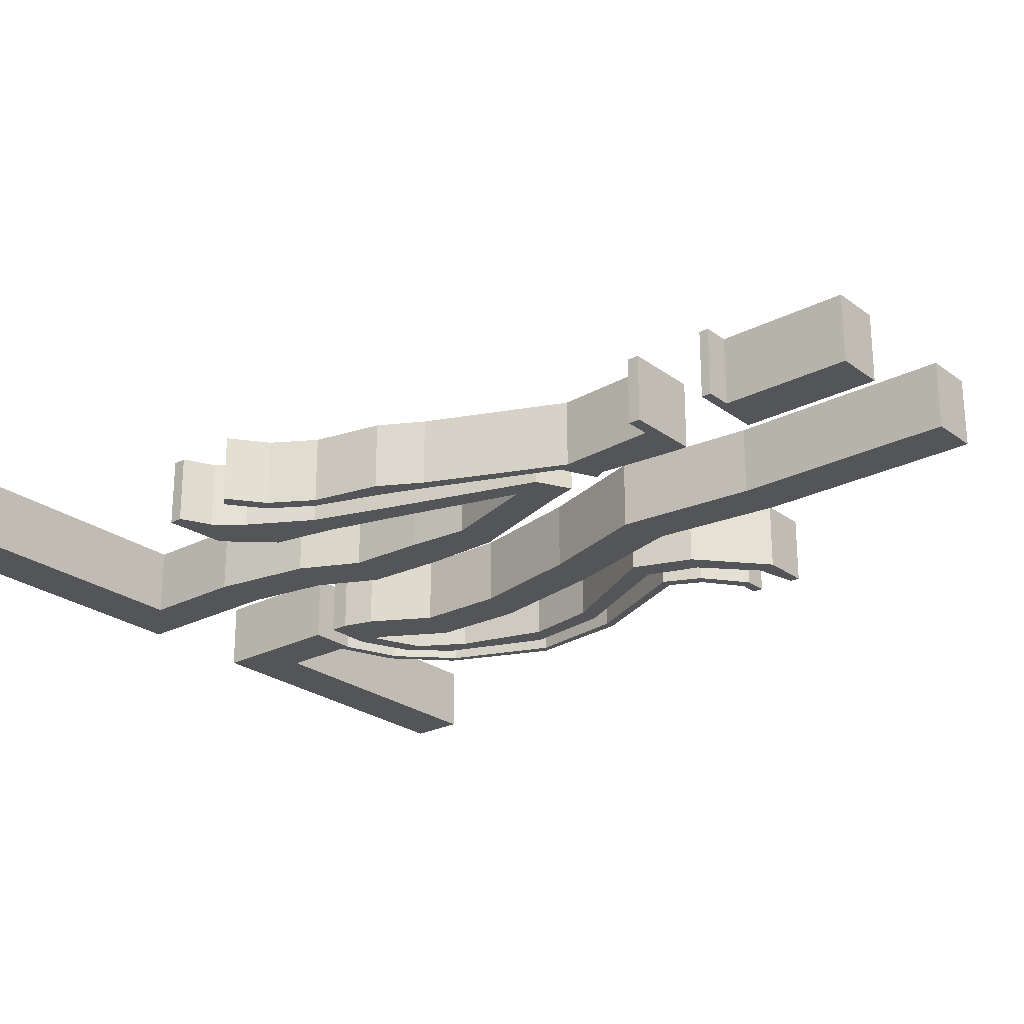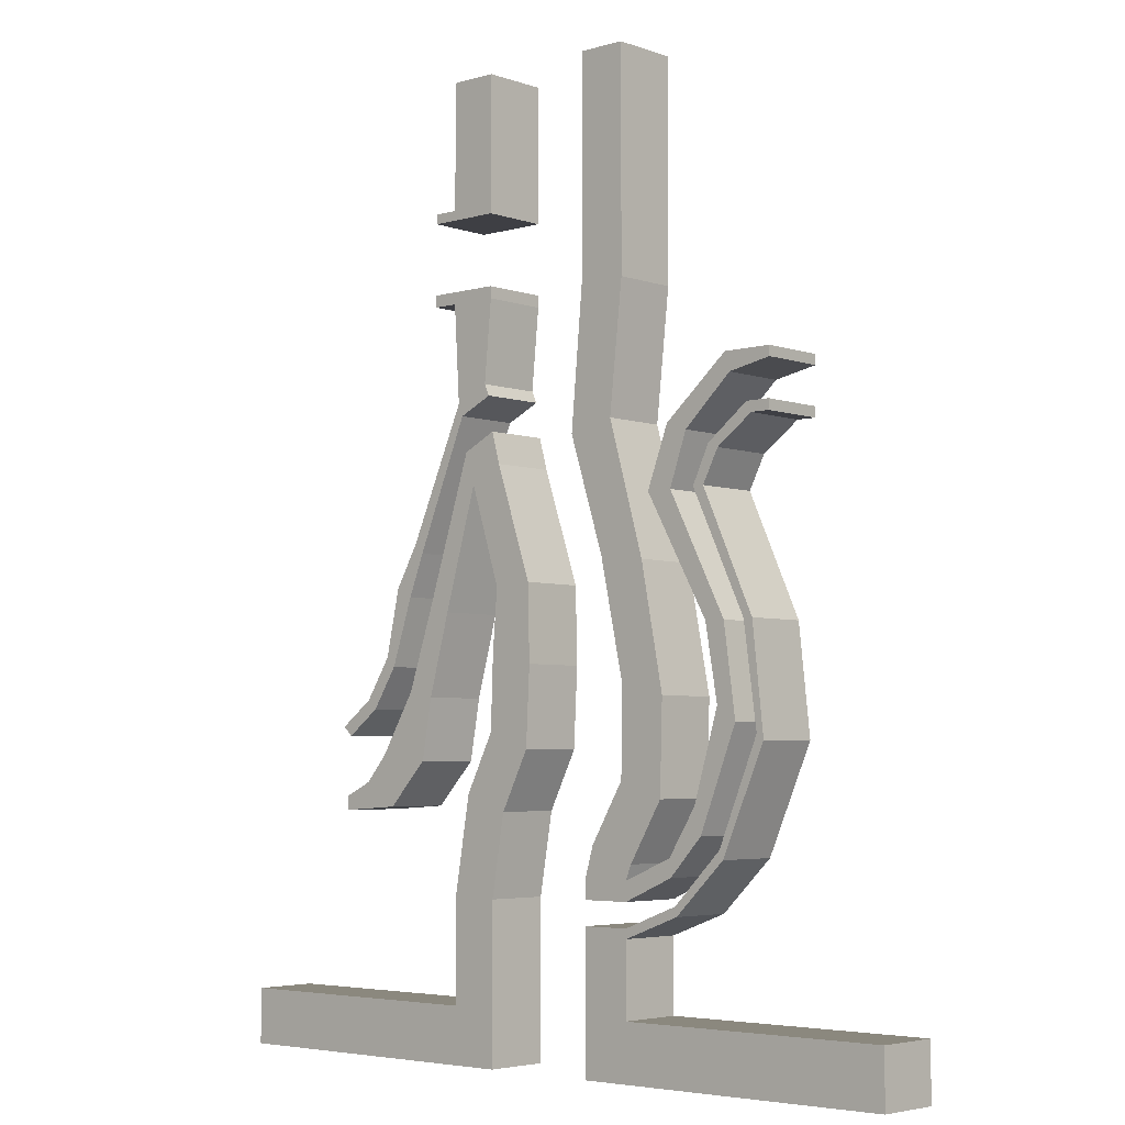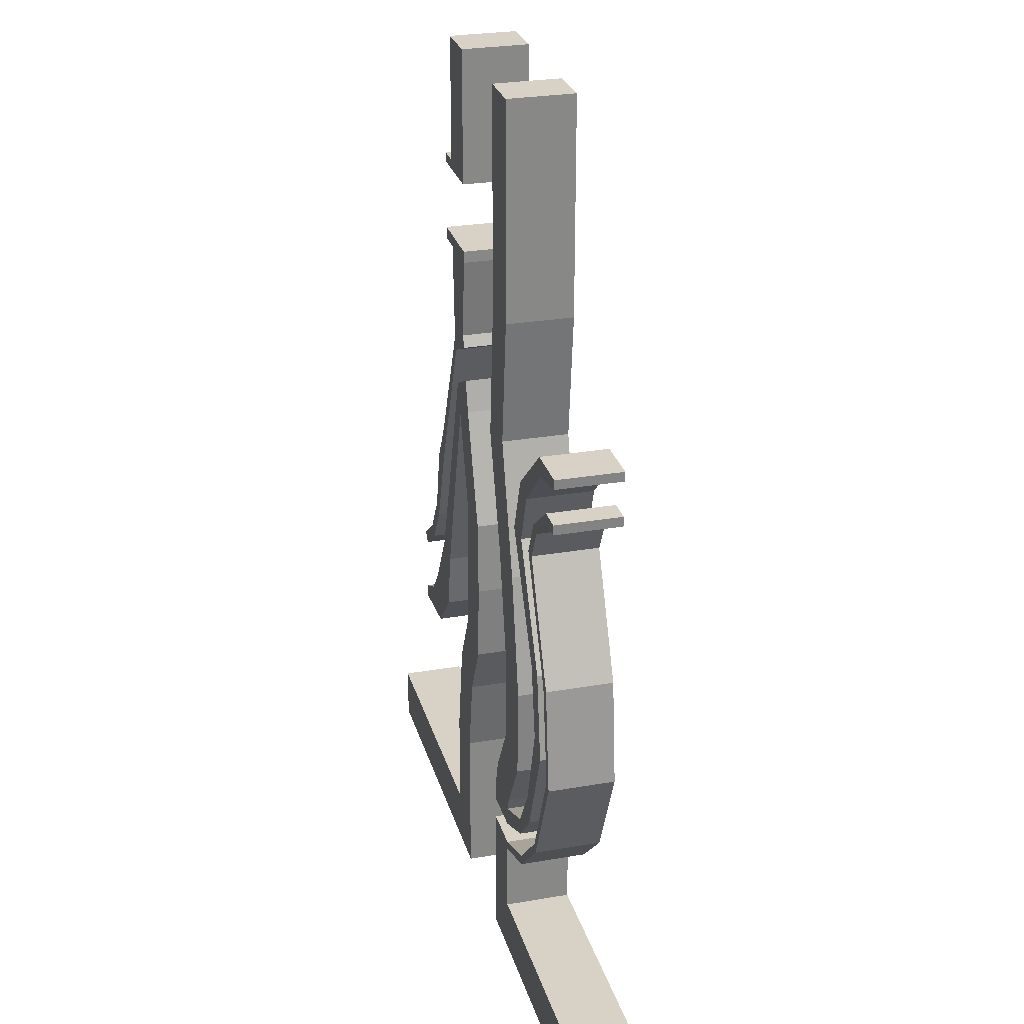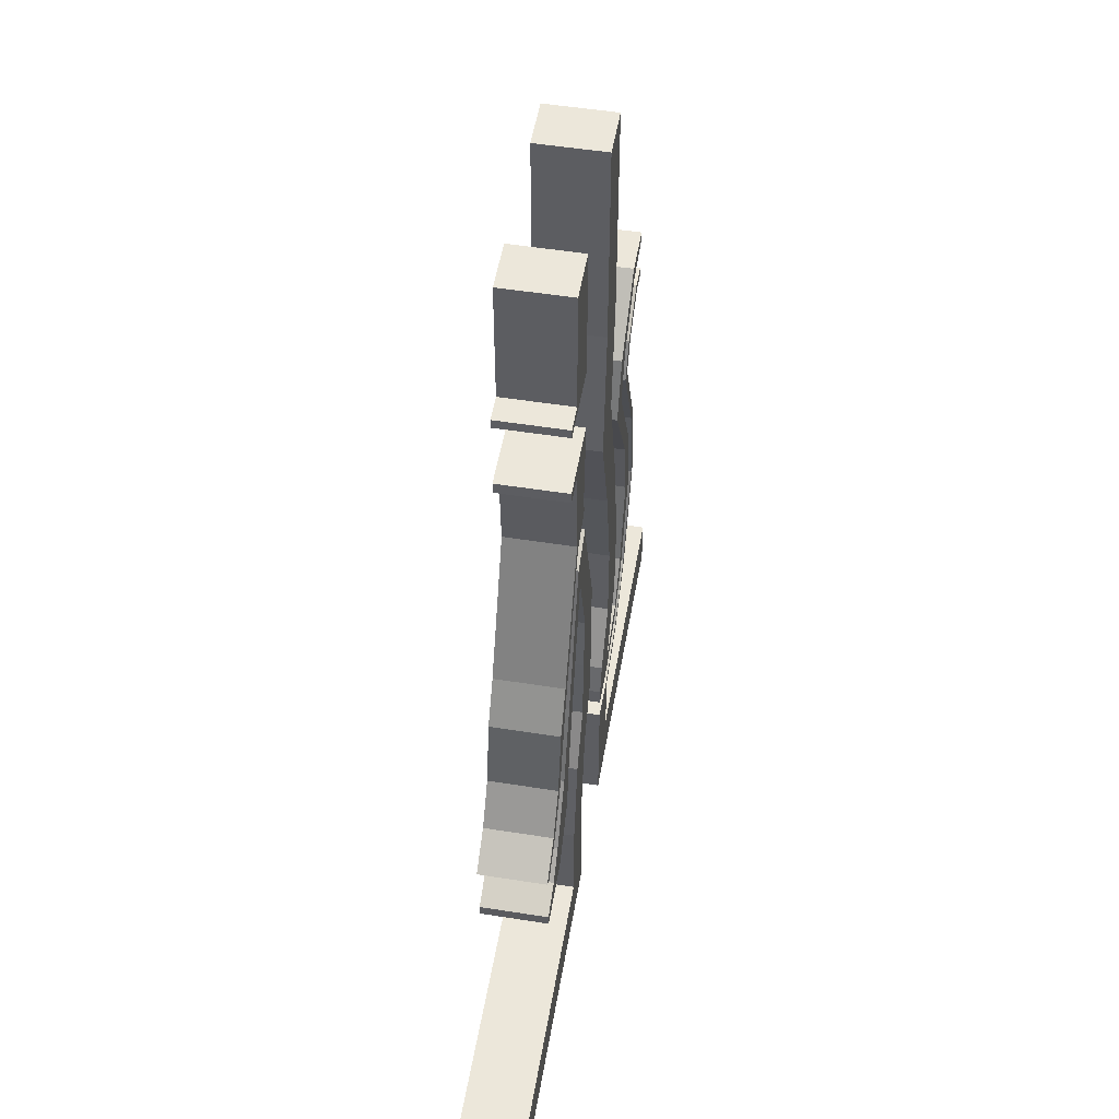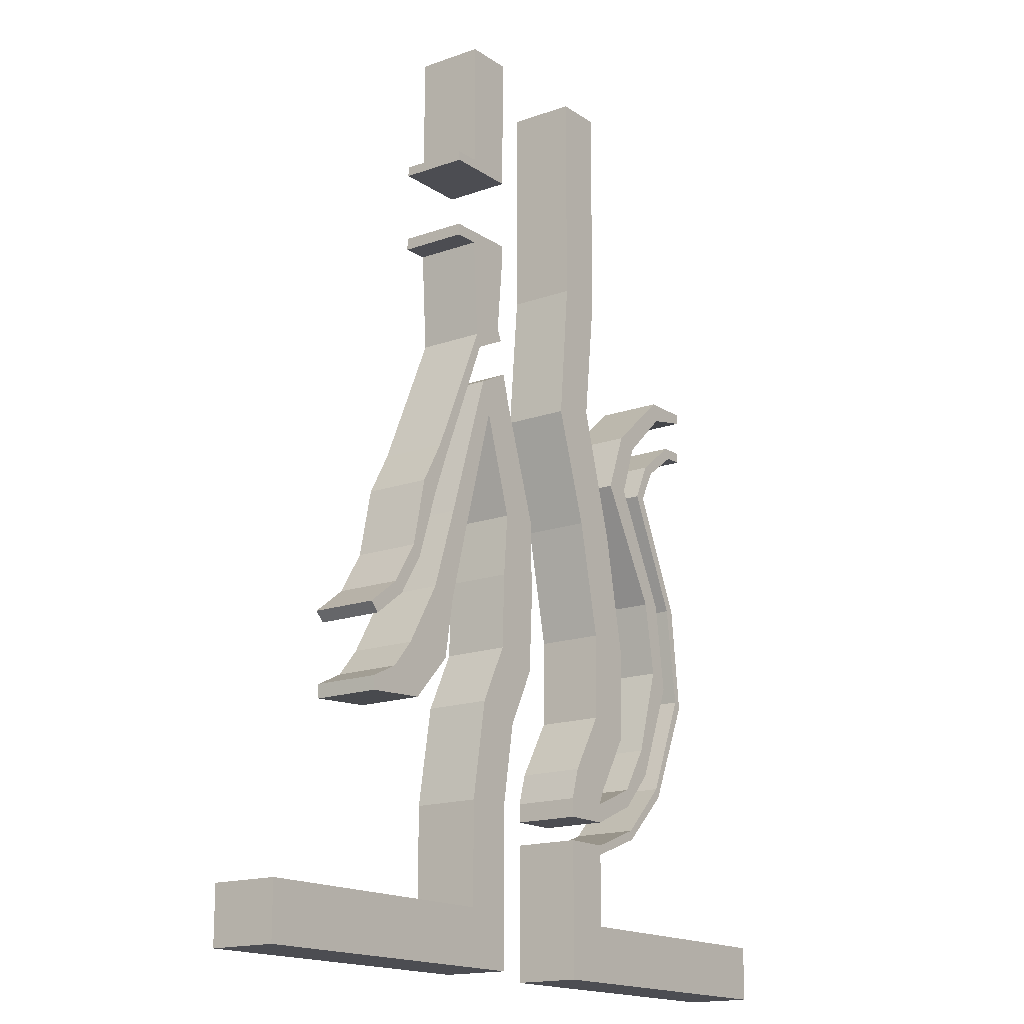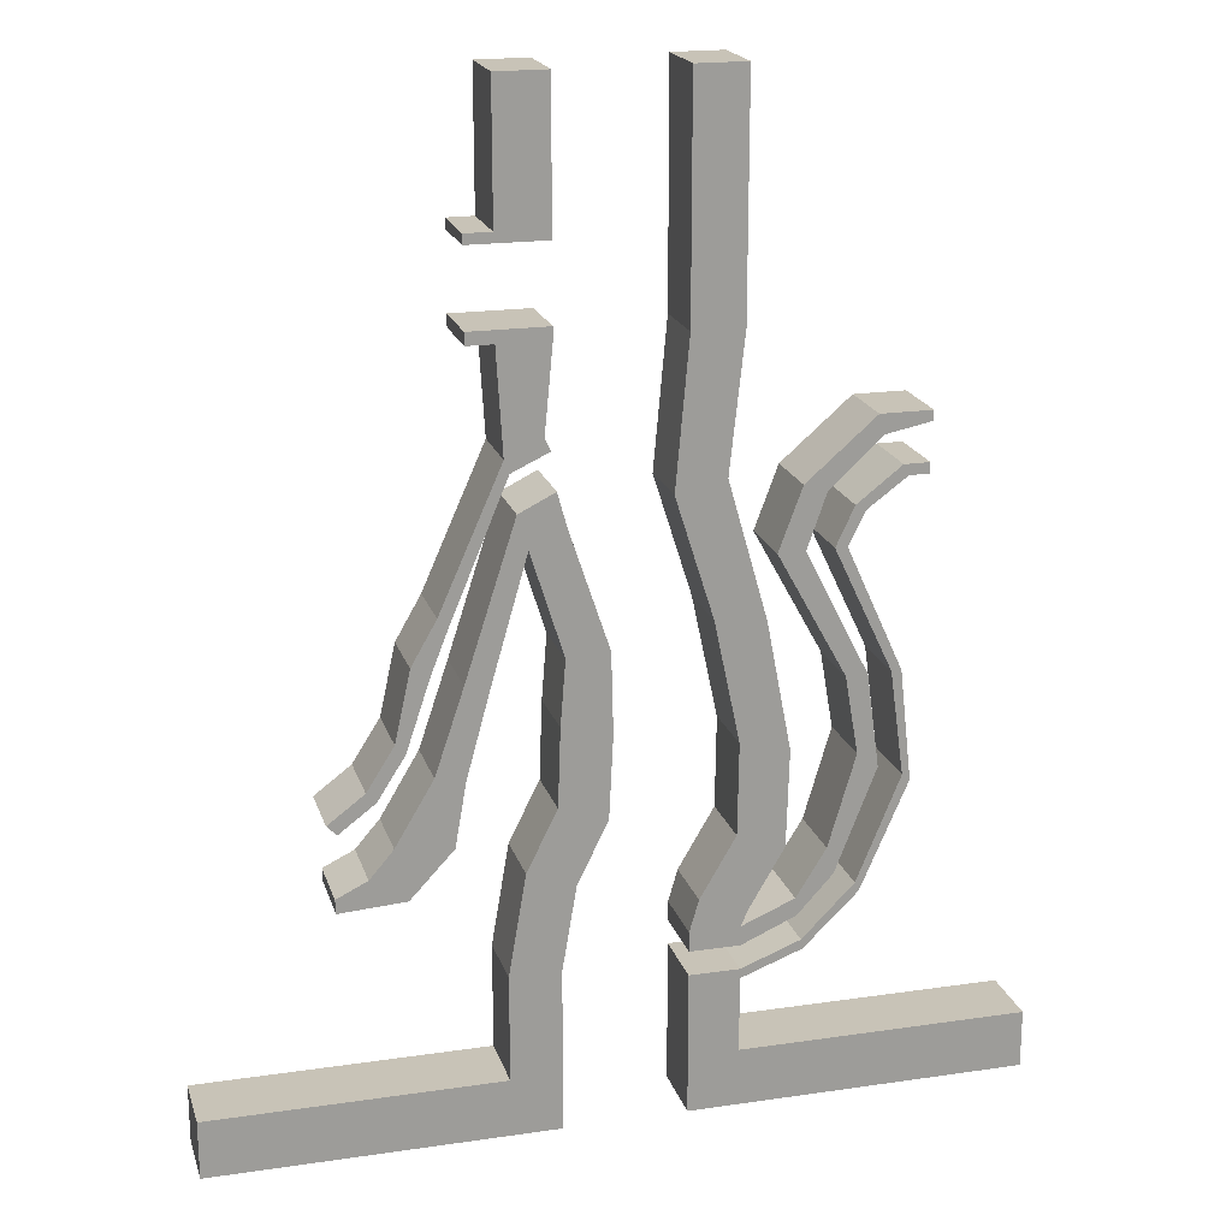
<metadata>
{"format":"obj","ext":"obj","renderer":"f3d","projection":"perspective","resolution":1024,"background":"white","views":[{"elev":-24.8,"azim":-50.1,"up":"+Y"},{"elev":-4.5,"azim":42.2,"up":"+Z"},{"elev":27.4,"azim":75.1,"up":"+Z"},{"elev":52.0,"azim":-80.3,"up":"+Z"},{"elev":-16.3,"azim":-53.6,"up":"+Z"},{"elev":19.6,"azim":-15.3,"up":"+Z"}]}
</metadata>
<code>
o TunnelWalls
g Cube (1)
v 12.46 0.4494 61.18
v 6.605 0.4494 61.18
v 12.46 8.547 61.18
v 6.605 8.547 61.18
v 7.069 0.4476 -46.82
v 7.069 0.4474 -53.58
v 7.069 8.545 -46.82
v 7.069 8.545 -53.58
v 12.93 0.4474 -53.58
v 12.93 8.545 -53.58
v 46.68 0.4474 -53.58
v 46.68 0.4476 -46.82
v 46.68 8.545 -53.58
v 46.68 8.545 -46.82
v 12.93 8.545 -46.82
v 12.93 0.4476 -46.82
v 12.93 0.4479 -31.74
v 7.069 0.4479 -31.74
v 13.67 0.4479 -29.96
v 8.15 0.4479 -27.98
v 12.93 8.545 -31.74
v 13.67 8.545 -29.96
v 7.069 8.545 -31.74
v 8.15 8.545 -27.98
v 17.82 0.448 -22.89
v 12.31 0.448 -20.91
v 17.82 8.545 -22.89
v 12.31 8.546 -20.91
v 18.14 0.4482 -11.72
v 12.45 0.4482 -10.3
v 18.14 8.546 -11.72
v 12.45 8.546 -10.3
v 15.29 0.4484 3.159
v 9.465 0.4484 3.829
v 15.29 8.546 3.159
v 9.465 8.546 3.829
v 10.77 0.4487 19.08
v 5.071 0.4487 17.73
v 10.77 8.546 19.08
v 5.071 8.546 17.73
v 12.46 0.4489 34.69
v 6.605 0.4489 34.69
v 12.46 8.546 34.69
v 6.605 8.546 34.69
v 12.46 0.449 39.9
v 6.605 0.449 39.9
v 12.46 8.546 39.9
v 6.605 8.546 39.9
v 12.46 0.4491 45.84
v 6.605 0.4491 45.84
v 12.46 8.547 45.84
v 6.605 8.547 45.84
v 7.069 0.4478 -34.02
v 12.93 0.4478 -34.02
v 32.94 0.4488 23.52
v 32.97 0.4488 24.72
v 32.97 8.546 24.72
v 32.94 8.546 23.52
v 7.069 8.545 -34.02
v 12.93 8.545 -34.02
v 7.069 0.4478 -36.88
v 12.93 0.4478 -36.88
v 12.93 0.4478 -38.02
v 7.069 0.4478 -38.02
v 12.93 8.545 -38.02
v 32.77 0.4487 17.85
v 32.81 0.4487 19.1
v 32.81 8.546 19.1
v 32.77 8.546 17.85
v 7.069 8.545 -36.88
v 7.069 8.545 -38.02
v 12.93 8.545 -36.88
v 19.25 8.545 -31.25
v 19.25 0.4479 -31.25
v 19.09 8.545 -29.16
v 19.09 0.4479 -29.16
v 20.05 8.545 -35.36
v 20.05 0.4478 -35.36
v 19.87 8.545 -34.23
v 19.87 0.4478 -34.23
v 23.41 8.545 -26.74
v 23.41 0.448 -26.74
v 22.56 8.545 -23.58
v 22.56 0.448 -23.58
v 26.39 8.545 -29.17
v 26.39 0.4479 -29.17
v 25.92 8.545 -28.13
v 25.92 0.4479 -28.13
v 28.14 8.546 -14.67
v 28.14 0.4481 -14.67
v 25.71 8.546 -12.91
v 25.71 0.4482 -12.91
v 31.86 8.546 -16.6
v 31.86 0.4481 -16.6
v 30.96 8.546 -15.91
v 30.96 0.4481 -15.91
v 26.65 8.546 -3.876
v 26.65 0.4483 -3.876
v 24.17 8.546 -3.896
v 24.17 0.4483 -3.896
v 30.45 8.546 -3.784
v 30.45 0.4483 -3.784
v 29.31 8.546 -3.804
v 29.31 0.4483 -3.804
v 19.37 8.546 10.51
v 19.37 0.4486 10.51
v 16.24 8.546 10.49
v 16.24 0.4486 10.49
v 23.94 8.546 10.61
v 23.94 0.4486 10.61
v 22.54 8.546 10.58
v 22.54 0.4486 10.58
v 21.56 8.546 16.8
v 21.56 0.4487 16.8
v 18.94 8.546 17.73
v 18.94 0.4487 17.73
v 25.94 8.546 14.51
v 25.94 0.4486 14.51
v 24.67 8.546 15.1
v 24.67 0.4486 15.1
v 27.6 8.546 22.46
v 27.6 0.4487 22.46
v 26.99 8.546 24.72
v 26.99 0.4488 24.72
v 30.49 8.546 17.85
v 30.49 0.4487 17.85
v 29.86 8.546 19.1
v 29.86 0.4487 19.1
f 3 4 2 1
f 7 8 6 5
f 8 10 9 6
f 13 14 12 11
f 10 8 7 15
f 16 5 6 9
f 19 20 18 17
f 22 19 17 21
f 20 24 23 18
f 24 22 21 23
f 25 26 20 19
f 27 25 19 22
f 26 28 24 20
f 28 27 22 24
f 29 30 26 25
f 31 29 25 27
f 30 32 28 26
f 32 31 27 28
f 33 34 30 29
f 35 33 29 31
f 34 36 32 30
f 36 35 31 32
f 37 38 34 33
f 39 37 33 35
f 38 40 36 34
f 40 39 35 36
f 41 42 38 37
f 43 41 37 39
f 42 44 40 38
f 44 43 39 40
f 45 46 42 41
f 47 45 41 43
f 46 48 44 42
f 48 47 43 44
f 49 50 46 45
f 51 49 45 47
f 50 52 48 46
f 52 51 47 48
f 1 2 50 49
f 3 1 49 51
f 2 4 52 50
f 4 3 51 52
f 11 12 16 9
f 13 11 9 10
f 12 14 15 16
f 14 13 10 15
f 54 17 18 53
f 57 56 55 58
f 23 59 53 18
f 23 21 60 59
f 63 62 61 64
f 16 63 64 5
f 65 63 16 15
f 68 67 66 69
f 71 64 61 70
f 7 5 64 71
f 71 65 15 7
f 70 72 65 71
f 73 74 54 60
f 75 73 60 21
f 74 76 17 54
f 76 75 21 17
f 77 78 63 65
f 79 77 65 72
f 78 80 62 63
f 80 79 72 62
f 81 82 74 73
f 83 81 73 75
f 82 84 76 74
f 84 83 75 76
f 85 86 78 77
f 87 85 77 79
f 86 88 80 78
f 88 87 79 80
f 89 90 82 81
f 91 89 81 83
f 90 92 84 82
f 92 91 83 84
f 93 94 86 85
f 95 93 85 87
f 94 96 88 86
f 96 95 87 88
f 97 98 90 89
f 99 97 89 91
f 98 100 92 90
f 100 99 91 92
f 101 102 94 93
f 103 101 93 95
f 102 104 96 94
f 104 103 95 96
f 105 106 98 97
f 107 105 97 99
f 106 108 100 98
f 108 107 99 100
f 109 110 102 101
f 111 109 101 103
f 110 112 104 102
f 112 111 103 104
f 113 114 106 105
f 115 113 105 107
f 114 116 108 106
f 116 115 107 108
f 117 118 110 109
f 119 117 109 111
f 118 120 112 110
f 120 119 111 112
f 121 122 114 113
f 123 121 113 115
f 122 124 116 114
f 124 123 115 116
f 125 126 118 117
f 127 125 117 119
f 126 128 120 118
f 128 127 119 120
f 58 55 122 121
f 57 58 121 123
f 55 56 124 122
f 56 57 123 124
f 69 66 126 125
f 68 69 125 127
f 66 67 128 126
f 67 68 127 128
f 72 70 61 62
f 53 59 60 54
g Cube (1)
v -7.536 0.4494 61.18
v -13.4 0.4494 61.18
v -7.536 8.547 61.18
v -13.4 8.547 61.18
v -46.68 0.4476 -46.82
v -46.68 0.4474 -53.58
v -46.68 8.545 -46.82
v -46.68 8.545 -53.58
v -12.93 0.4474 -53.58
v -7.071 0.4474 -53.58
v -12.93 8.545 -53.58
v -7.071 8.545 -53.58
v -7.071 0.4476 -46.82
v -7.071 8.545 -46.82
v -12.93 8.545 -46.82
v -12.93 0.4476 -46.82
v -7.071 0.4478 -34.49
v -12.93 0.4478 -34.49
v -7.071 8.545 -34.49
v -12.93 8.545 -34.49
v -5.394 0.448 -24.55
v -10.91 0.448 -22.57
v -5.394 8.545 -24.55
v -10.91 8.545 -22.57
v -1.872 0.4481 -17.49
v -7.388 0.4481 -15.51
v -1.872 8.546 -17.49
v -7.388 8.546 -15.51
v -1.385 0.4483 -7.84
v -7.07 0.4483 -6.418
v -1.385 8.546 -7.84
v -7.07 8.546 -6.418
v -8.484 0.4488 24.75
v -12.68 0.4487 22.84
v -7.536 0.4489 34.69
v -13.4 0.4489 34.69
v -8.484 8.546 24.75
v -7.536 8.546 34.69
v -12.68 8.546 22.84
v -13.4 8.546 34.69
v -7.536 0.4491 45.84
v -13.4 0.4491 45.84
v -7.536 8.547 45.84
v -13.4 8.547 45.84
v -12.11 0.4487 21.34
v -7.829 0.4488 23.35
v -7.829 8.546 23.35
v -30.73 8.546 -15.81
v -31.86 8.546 -14.68
v -31.86 0.4481 -14.68
v -30.73 0.4481 -15.81
v -12.11 8.546 21.34
v -7.252 0.4487 19.11
v -6.208 0.4486 15.26
v -10.25 0.4486 13.16
v -11.41 0.4487 17.05
v -6.208 8.546 15.26
v -7.252 8.546 19.11
v -31.24 0.448 -23.04
v -31.16 0.448 -24.67
v -31.16 8.545 -24.67
v -31.24 8.545 -23.04
v -11.41 8.546 17.05
v -10.25 8.546 13.16
v -17.15 0.4484 -0.7753
v -14.45 0.4484 -1.499
v -17.15 8.546 -0.7753
v -14.45 8.546 -1.499
v -20.46 0.4482 -10.65
v -17.14 0.4482 -11.37
v -20.46 8.546 -10.65
v -17.14 8.546 -11.37
v -24.87 0.4481 -18.06
v -18.42 0.4481 -18.79
v -24.87 8.546 -18.06
v -18.42 8.546 -18.79
v -27.63 0.448 -21.3
v -23.46 0.448 -24.18
v -27.63 8.546 -21.3
v -23.46 8.545 -24.18
v -19.79 0.4485 6.739
v -18.66 0.4485 5.606
v -19.79 8.546 6.739
v -18.66 8.546 5.606
v -22.7 0.4484 1.659
v -20.63 0.4484 0.5263
v -22.7 8.546 1.659
v -20.63 8.546 0.5263
v -24.49 0.4483 -6.521
v -23.35 0.4483 -7.654
v -24.49 8.546 -6.521
v -23.35 8.546 -7.654
v -27.64 0.4482 -11.51
v -26.5 0.4482 -12.64
v -27.64 8.546 -11.51
v -26.5 8.546 -12.64
v -6.472 0.4484 1.107
v -1.611 0.4484 1.448
v -1.611 8.546 1.448
v -6.472 8.546 1.107
v -13.4 0.449 36.13
v -7.536 0.449 36.13
v -7.536 8.546 36.13
v -16.47 0.4489 34.69
v -16.47 8.546 34.69
v -16.47 8.546 36.13
v -16.47 0.449 36.13
v -13.4 8.546 36.13
v -13.4 0.4491 44.69
v -7.536 0.4491 44.69
v -7.536 8.547 44.69
v -16.47 8.547 44.69
v -16.47 8.547 45.84
v -16.47 0.4491 45.84
v -16.47 0.4491 44.69
v -13.4 8.547 44.69
f 131 132 130 129
f 135 136 134 133
f 139 140 138 137
f 140 142 141 138
f 140 139 143 142
f 141 144 137 138
f 145 146 144 141
f 147 145 141 142
f 146 148 143 144
f 148 147 142 143
f 149 150 146 145
f 151 149 145 147
f 150 152 148 146
f 152 151 147 148
f 153 154 150 149
f 155 153 149 151
f 154 156 152 150
f 156 155 151 152
f 157 158 154 153
f 159 157 153 155
f 158 160 156 154
f 160 159 155 156
f 163 164 162 161
f 166 163 161 165
f 164 168 167 162
f 168 166 165 167
f 129 130 170 169
f 131 129 169 171
f 130 132 172 170
f 132 131 171 172
f 133 134 137 144
f 135 133 144 143
f 134 136 139 137
f 136 135 143 139
f 162 173 174 161
f 165 161 174 175
f 177 176 179 178
f 165 175 180 167
f 184 183 182 181
f 186 181 182 185
f 190 189 188 187
f 186 185 192 191
f 193 194 183 184
f 195 193 184 191
f 194 196 192 183
f 196 195 191 192
f 197 198 194 193
f 199 197 193 195
f 198 200 196 194
f 200 199 195 196
f 201 202 198 197
f 203 201 197 199
f 202 204 200 198
f 204 203 199 200
f 205 206 202 201
f 207 205 201 203
f 206 208 204 202
f 208 207 203 204
f 187 188 206 205
f 190 187 205 207
f 188 189 208 206
f 189 190 207 208
f 209 210 173 162
f 211 209 162 167
f 210 212 180 173
f 212 211 167 180
f 213 214 210 209
f 215 213 209 211
f 214 216 212 210
f 216 215 211 212
f 217 218 214 213
f 219 217 213 215
f 218 220 216 214
f 220 219 215 216
f 221 222 218 217
f 223 221 217 219
f 222 224 220 218
f 224 223 219 220
f 178 179 222 221
f 177 178 221 223
f 179 176 224 222
f 176 177 223 224
f 191 184 181 186
f 175 174 173 180
f 225 158 157 226
f 225 226 182 183
f 227 226 157 159
f 185 182 226 227
f 228 160 158 225
f 192 228 225 183
f 227 159 160 228
f 192 185 227 228
f 229 164 163 230
f 231 230 163 166
f 234 233 232 235
f 231 166 168 236
f 170 237 238 169
f 171 169 238 239
f 241 240 243 242
f 171 239 244 172
f 242 243 237 170
f 241 242 170 172
f 243 240 244 237
f 240 241 172 244
f 235 232 164 229
f 234 235 229 236
f 232 233 168 164
f 233 234 236 168
f 239 238 237 244
f 236 229 230 231

</code>
